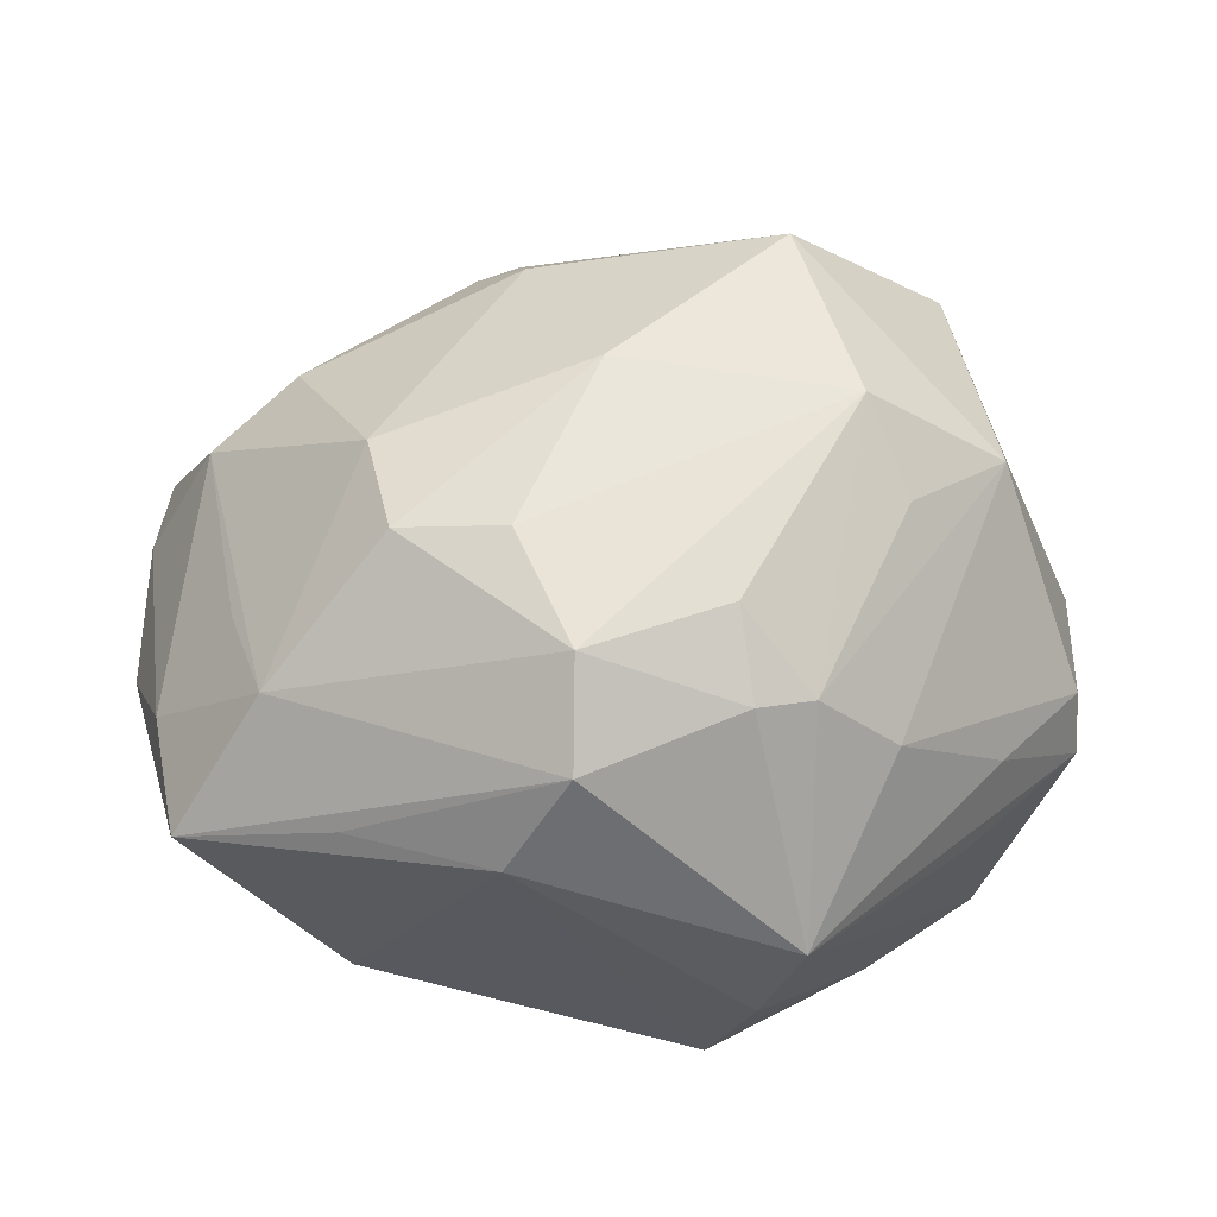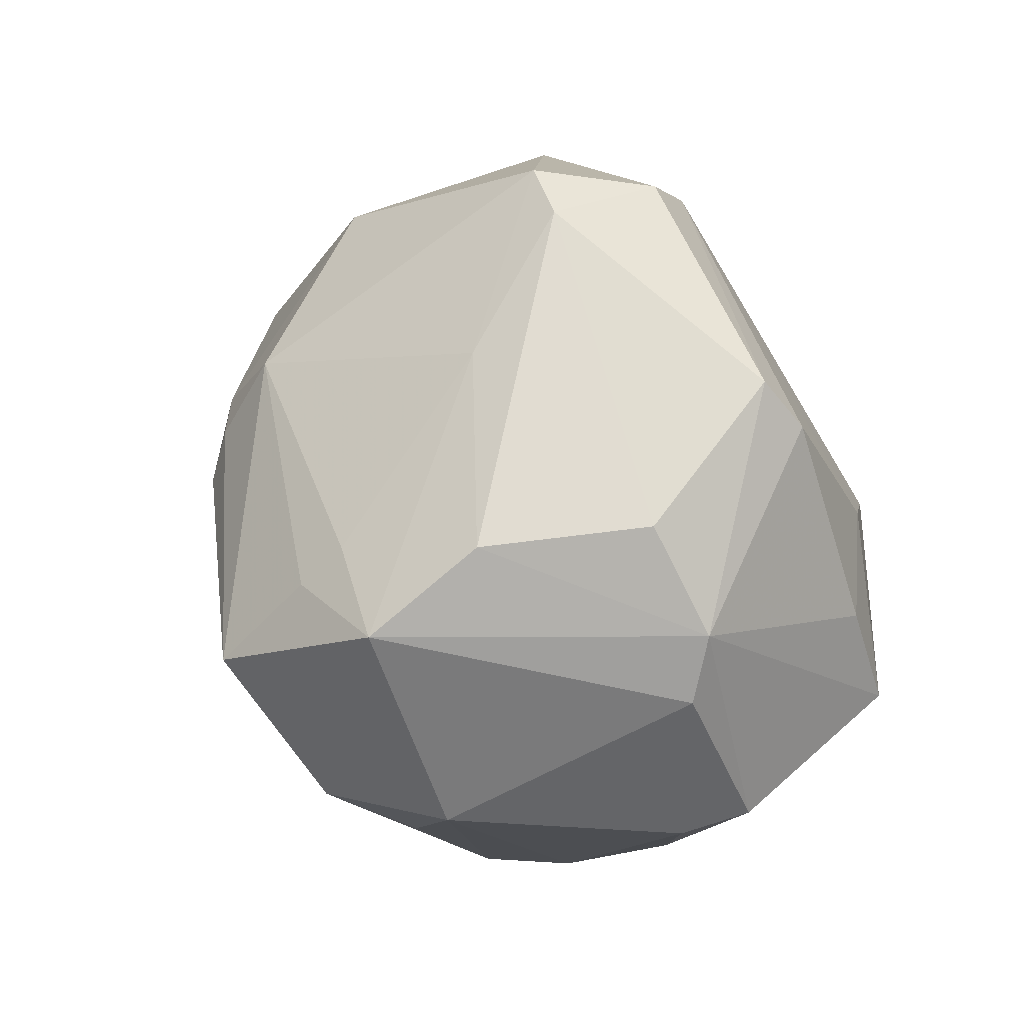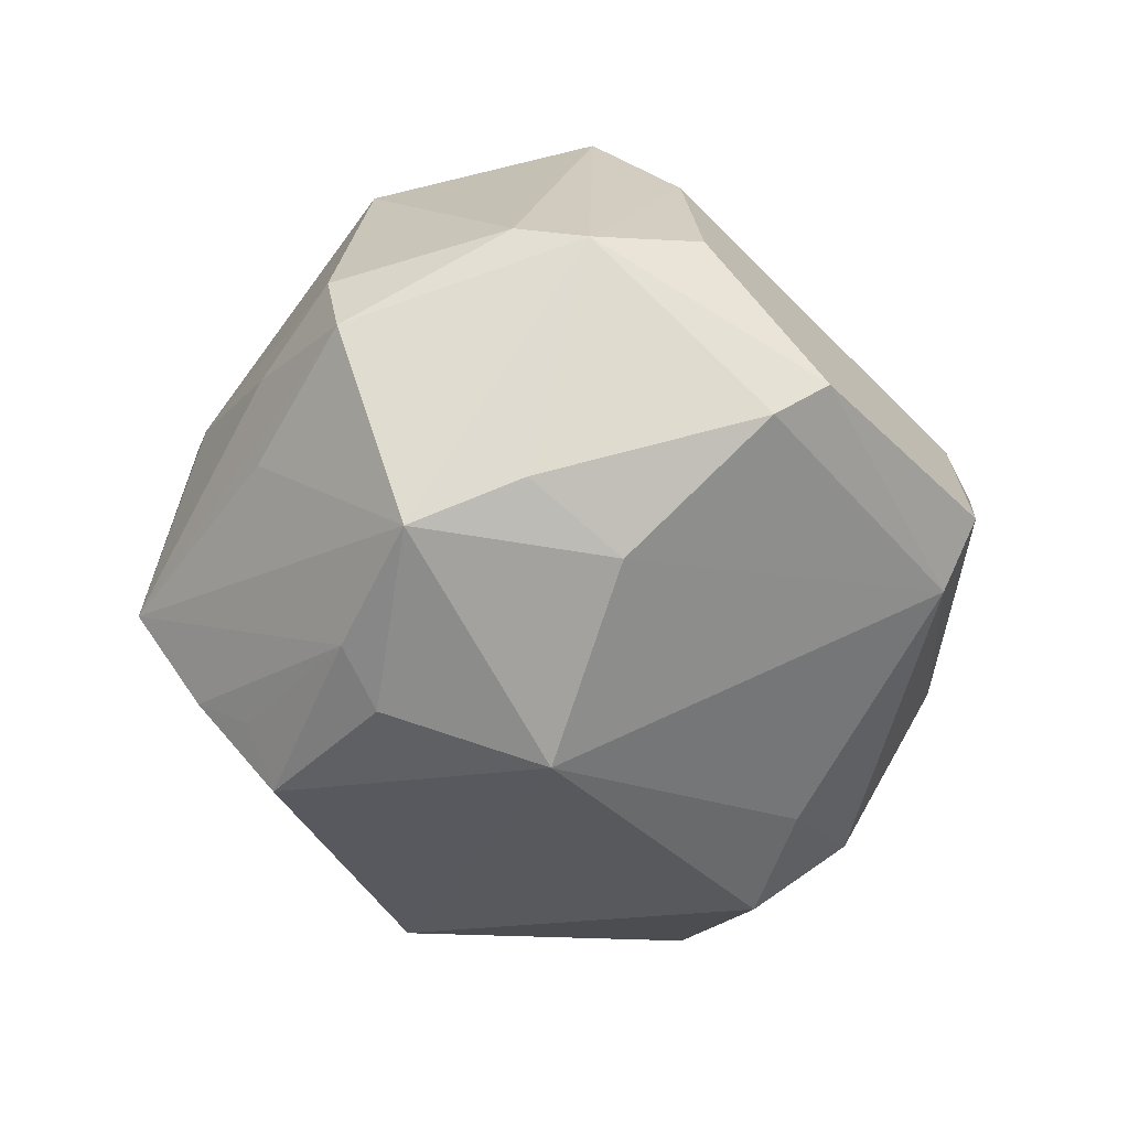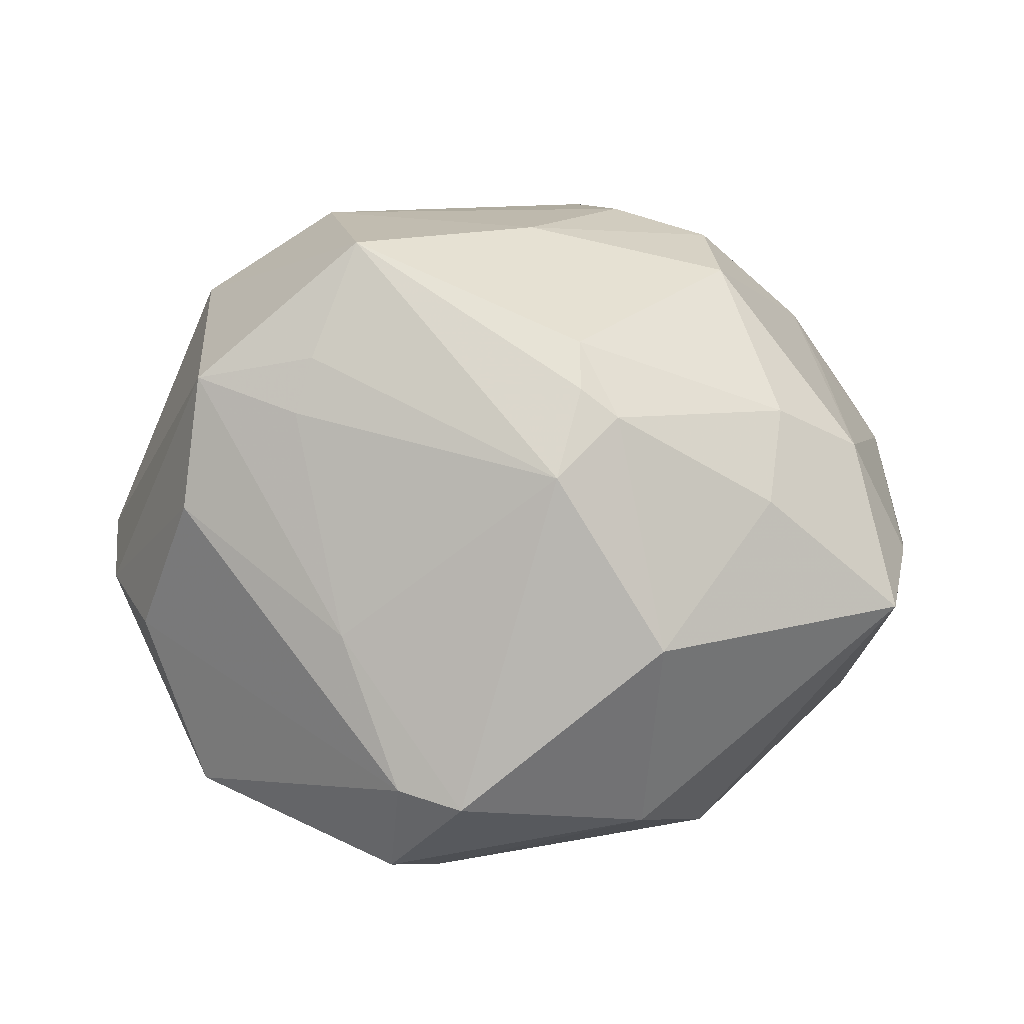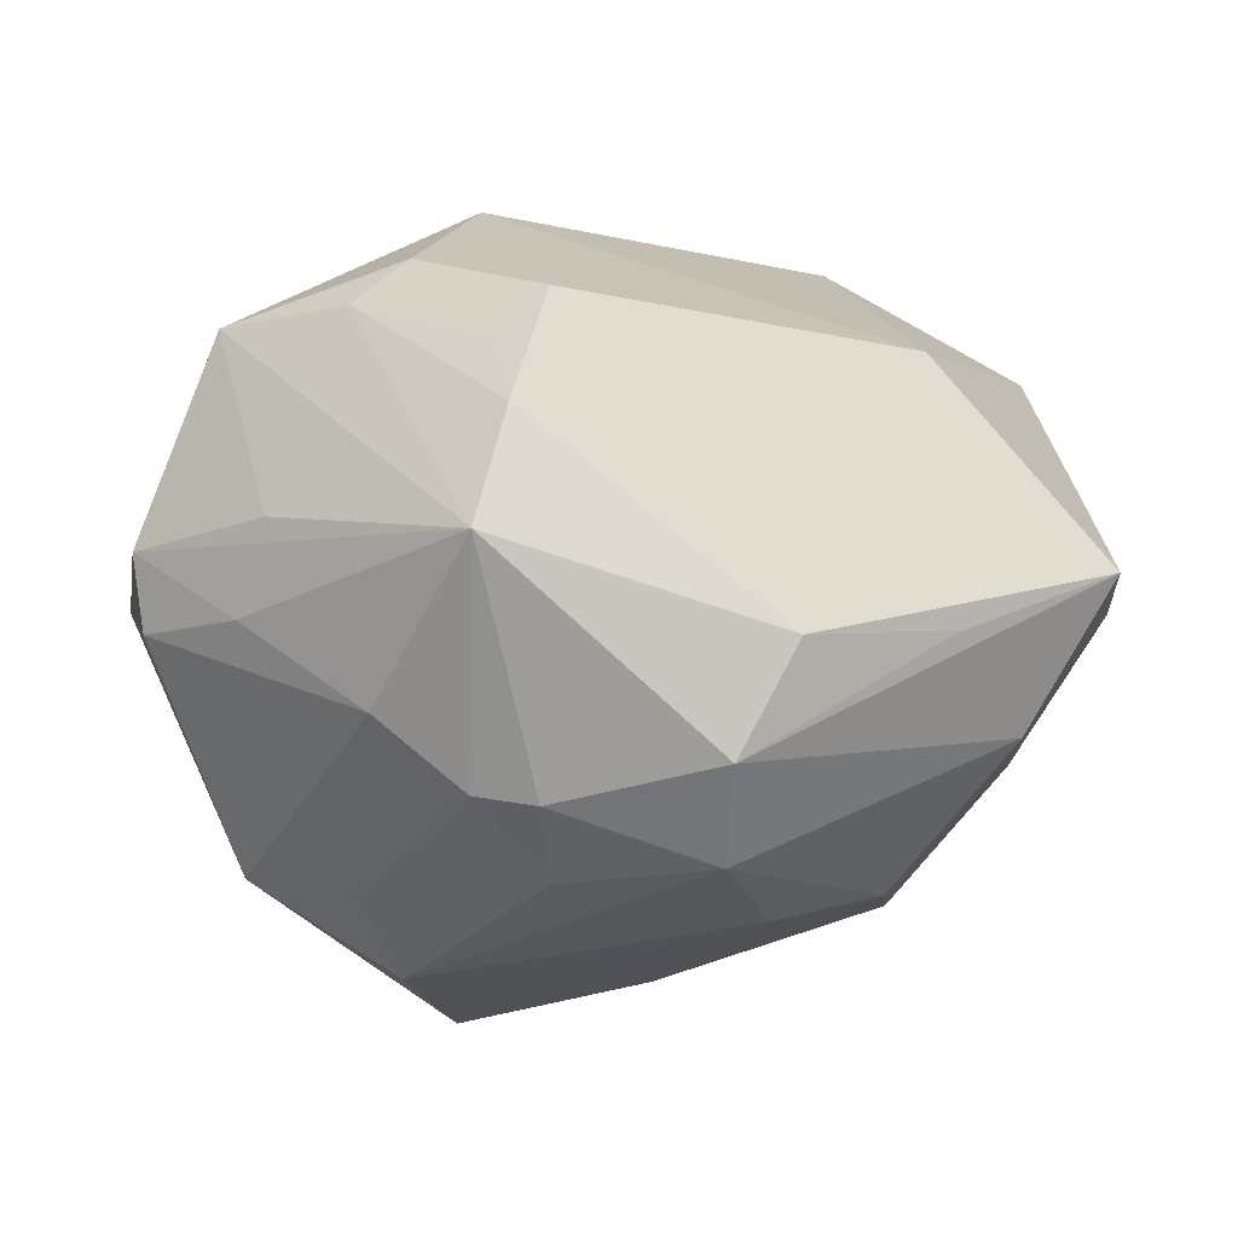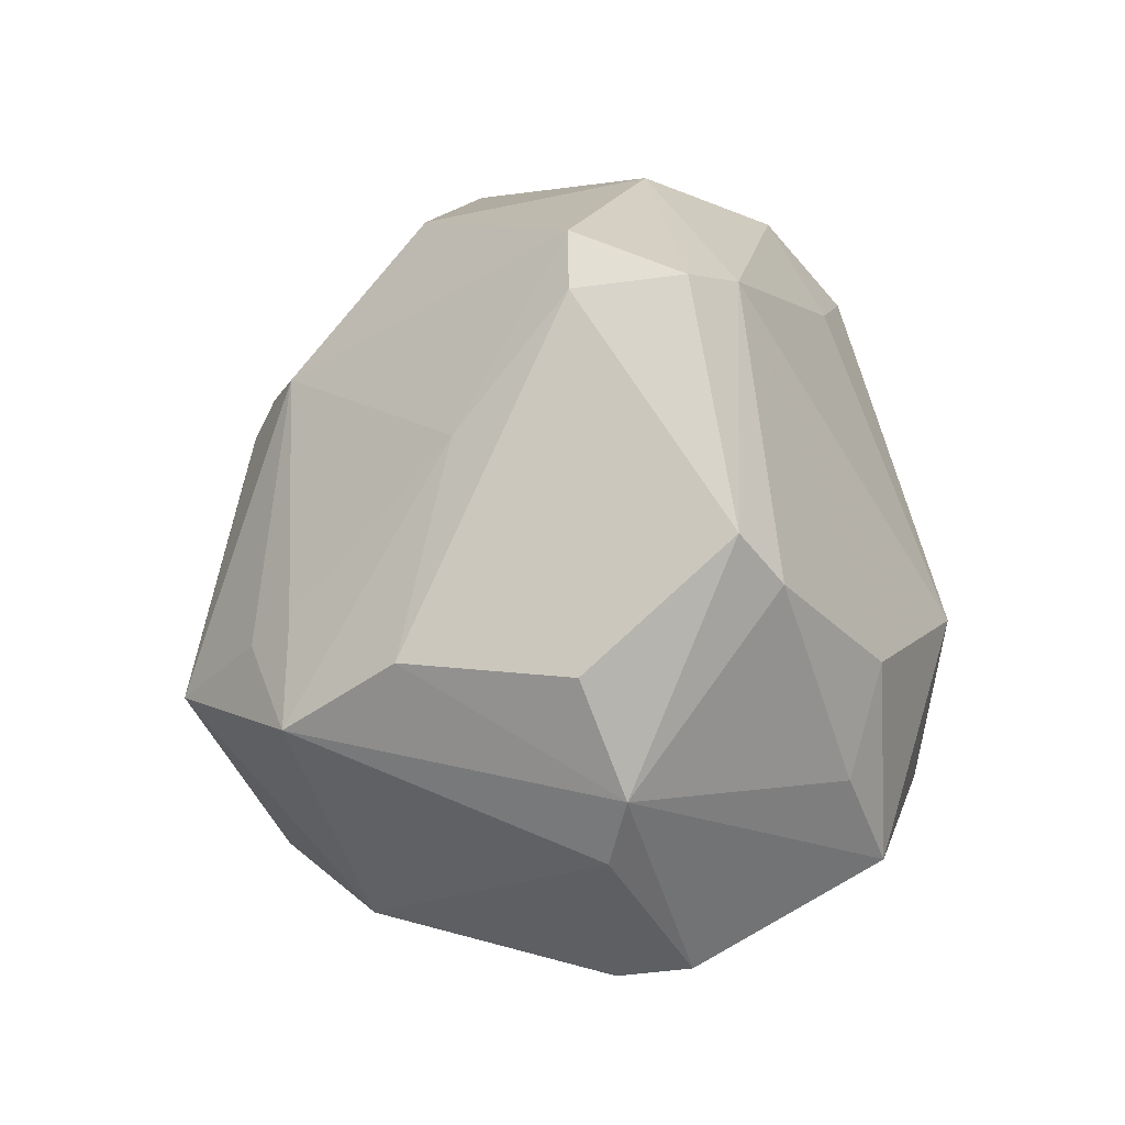
<metadata>
{"format":"obj","ext":"obj","renderer":"f3d","projection":"perspective","resolution":1024,"background":"white","views":[{"elev":24.9,"azim":-8.5,"up":"+Z"},{"elev":25.3,"azim":69.3,"up":"+Y"},{"elev":-45.2,"azim":94.8,"up":"+Z"},{"elev":47.2,"azim":179.2,"up":"+Z"},{"elev":-79.5,"azim":-178.7,"up":"+Y"},{"elev":35.5,"azim":87.0,"up":"+Y"}]}
</metadata>
<code>
v -0.007595 0.01319 0.03299
v -0.03951 0.01107 -0.01801
v 0.01174 -0.03553 0.009575
v -0.02138 0.01907 -0.02828
v -0.01411 0.03853 -0.006941
v -0.03498 -0.02447 0.008294
v -0.0131 -0.02647 0.02346
v 0.0343 0.02343 -0.01576
v -0.004958 0.02181 0.0288
v 0.005348 -0.03267 0.018
v -0.007587 0.007855 0.0346
v -0.02172 0.02879 -0.02048
v 0.0226 -0.0222 0.02165
v 0.00764 -0.03315 -0.02257
v -0.04395 0.01183 0.006561
v 0.03235 0.007235 0.0294
v -0.03687 -0.01343 0.01056
v 0.01172 0.04096 0.00207
v -0.0275 0.01842 0.02137
v 0.0342 0.01601 0.01878
v -0.009138 -0.03616 0.01607
v 0.01738 0.02913 0.01305
v 0.02019 0.007809 0.03264
v 0.009033 -0.02778 -0.02672
v 0.03391 -0.009705 -0.02692
v 0.02196 0.01204 0.02878
v 0.0408 -0.01706 -0.0009623
v -0.02322 -0.02294 0.02237
v -0.04422 -0.01167 0.0001357
v -0.02913 0.008465 0.02491
v -0.02903 -0.03095 -0.002375
v 0.03376 0.02873 -0.01161
v 0.004312 -0.02571 -0.03129
v 0.01994 -0.03263 0.003082
v 0.03318 -0.01487 0.02183
v 0.04161 -0.01566 -0.008097
v 0.0351 0.001287 -0.02285
v 0.02882 -0.02472 -0.01232
v -0.003017 -0.01207 0.03308
v -0.01137 0.01545 0.03106
v 0.03987 0.01808 0.0027
v 0.005913 -0.0373 0.01015
v 0.01552 -0.001824 0.04001
v -0.01122 0.02385 -0.02525
v 0.01066 -0.03945 -0.01319
v -0.0434 -0.02362 -0.005702
v 0.01273 0.04273 -0.008662
v 0.01922 -0.01791 0.03053
v 0.04482 0.0006469 0.0002429
v 0.008181 0.03918 -0.01387
v 0.02175 -0.01685 -0.02938
v 0.03169 -0.02458 -0.00349
v 0.04458 0.007659 -0.001382
v -0.04619 0.002329 -0.003146
v -0.02418 -0.01239 0.02633
v -0.009882 -0.04031 0.006236
v 0.005163 0.04341 0.001782
v 0.011 0.001321 -0.03604
v -0.04155 0.02225 0.0088
v 0.02766 0.009242 -0.02638
v 0.01656 -0.0141 -0.03295
v -0.01577 0.03329 0.015
v -0.02765 -0.0172 -0.02418
v -0.01566 -0.0376 -0.003651
v -0.03782 0.007079 0.0182
f 48 35 43
f 58 63 4
f 33 63 58
f 43 35 16
f 35 49 16
f 53 20 16
f 16 49 53
f 5 59 62
f 4 63 2
f 2 63 46
f 41 20 53
f 53 32 41
f 8 32 53
f 36 25 53
f 53 49 36
f 45 56 64
f 64 14 45
f 33 14 64
f 46 63 64
f 64 63 33
f 21 28 6
f 46 56 6
f 6 56 21
f 6 29 46
f 7 28 21
f 21 48 7
f 35 48 13
f 24 14 33
f 61 58 25
f 33 58 61
f 44 58 4
f 23 9 43
f 43 16 23
f 9 23 26
f 26 23 16
f 43 9 1
f 1 11 43
f 65 6 55
f 55 6 28
f 57 5 62
f 47 5 57
f 62 9 57
f 59 2 54
f 54 2 46
f 46 29 54
f 59 5 12
f 12 2 59
f 4 2 12
f 12 44 4
f 53 25 37
f 37 8 53
f 45 25 38
f 38 36 45
f 25 36 38
f 45 36 52
f 31 56 46
f 46 64 31
f 31 64 56
f 65 29 17
f 17 6 65
f 29 6 17
f 39 48 43
f 39 7 48
f 43 11 39
f 11 55 39
f 28 7 39
f 39 55 28
f 21 56 42
f 42 56 45
f 51 61 25
f 33 61 51
f 51 24 33
f 14 24 51
f 51 25 45
f 45 14 51
f 62 59 19
f 65 55 30
f 30 55 11
f 30 59 65
f 30 19 59
f 9 26 22
f 22 57 9
f 22 26 16
f 22 16 20
f 65 59 15
f 59 54 15
f 15 29 65
f 15 54 29
f 44 12 50
f 58 44 50
f 50 5 47
f 50 12 5
f 47 32 50
f 32 8 50
f 8 37 60
f 58 50 60
f 60 50 8
f 25 58 60
f 60 37 25
f 27 52 36
f 27 49 35
f 27 36 49
f 3 13 48
f 35 13 3
f 3 42 45
f 40 1 9
f 40 9 62
f 62 19 40
f 19 30 40
f 11 1 40
f 40 30 11
f 18 22 20
f 57 22 18
f 47 57 18
f 18 32 47
f 20 41 18
f 18 41 32
f 10 3 48
f 42 3 10
f 10 48 21
f 21 42 10
f 34 3 45
f 45 52 34
f 52 27 34
f 34 27 35
f 35 3 34

</code>
